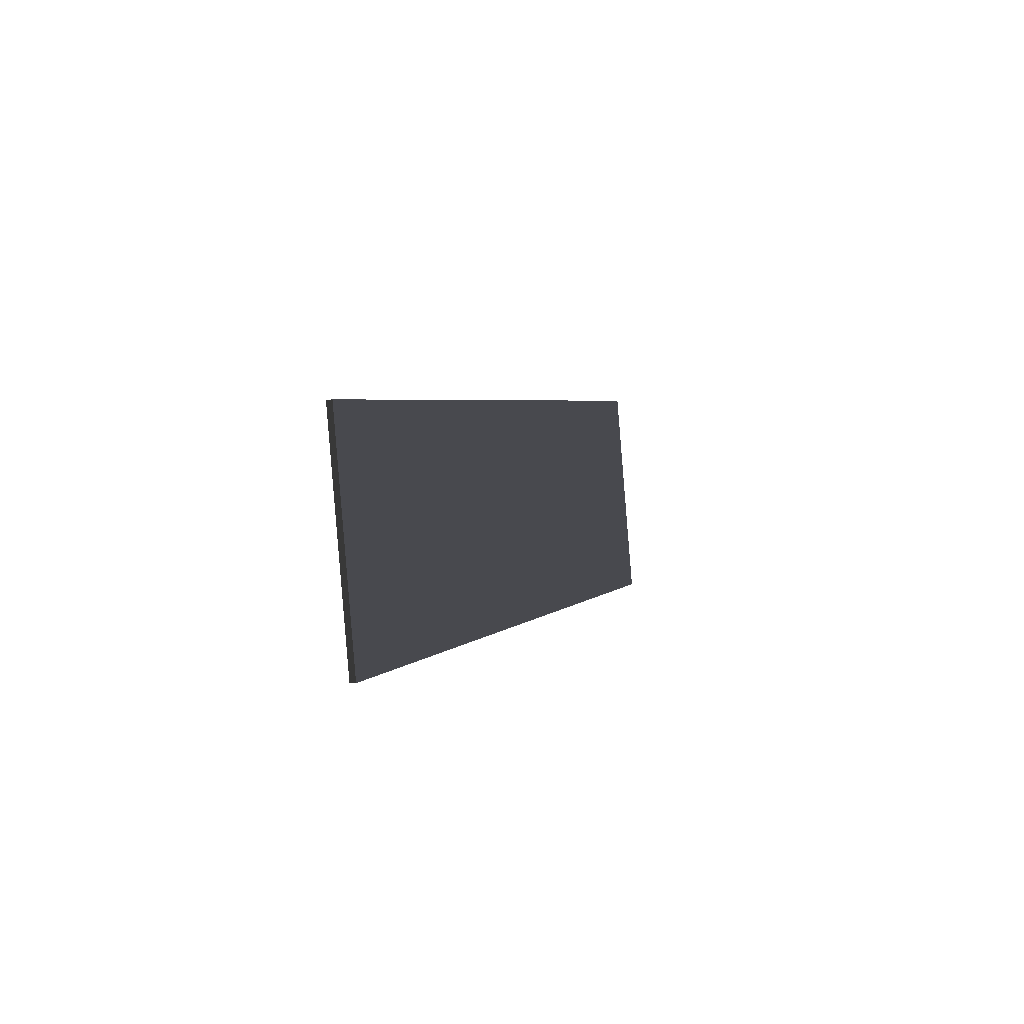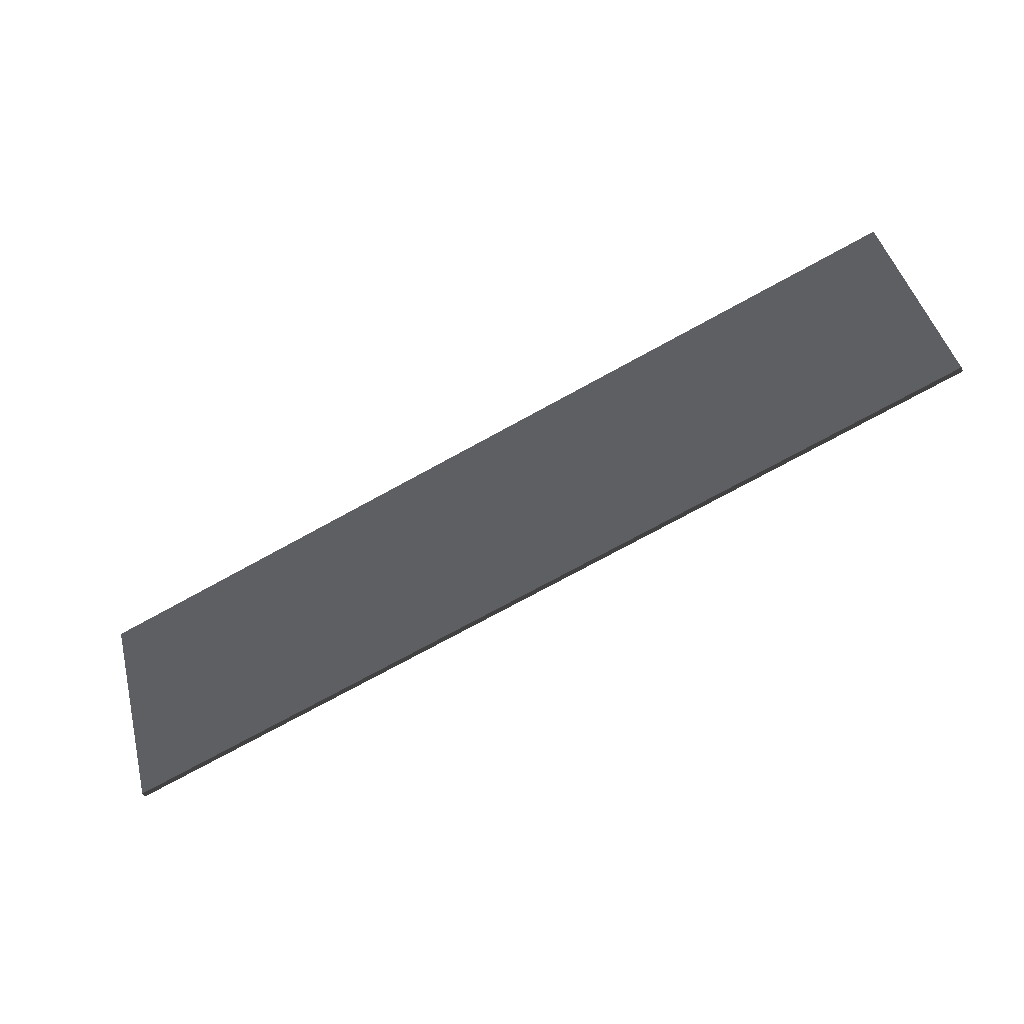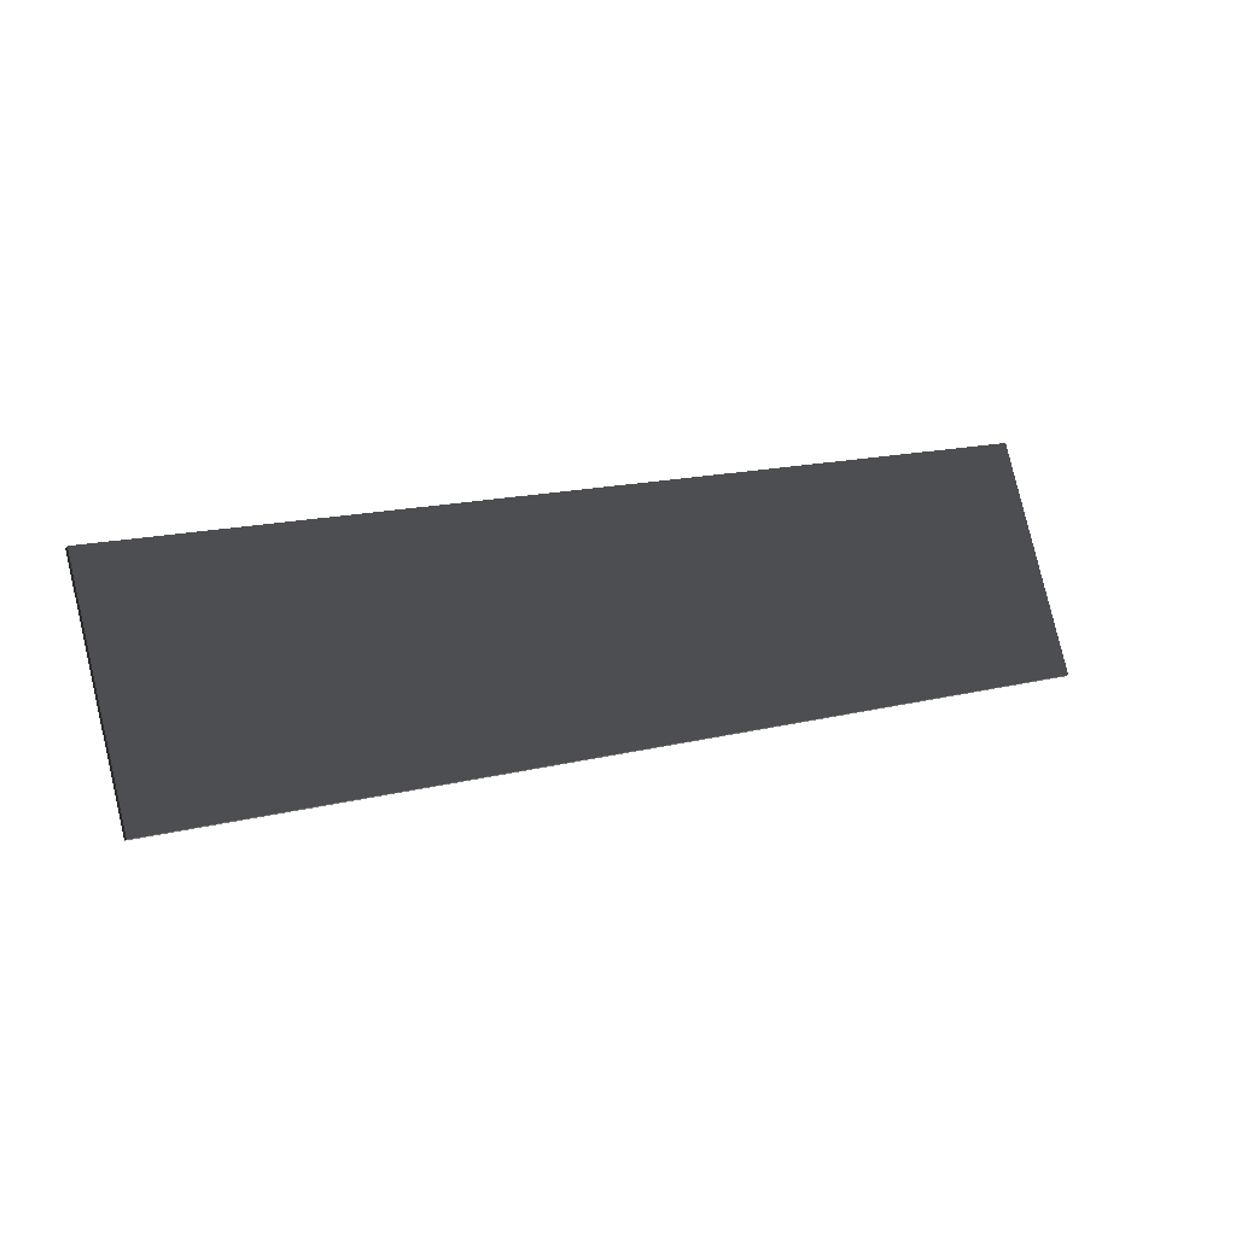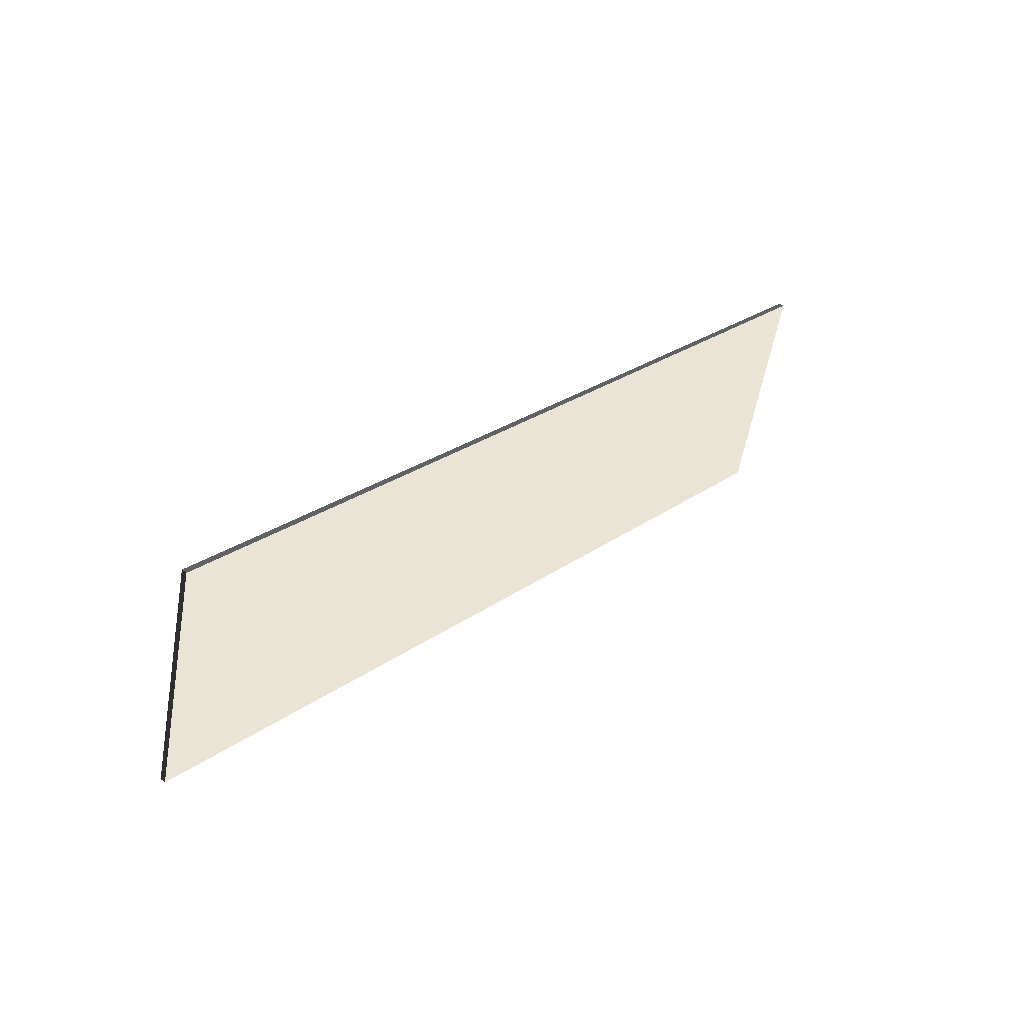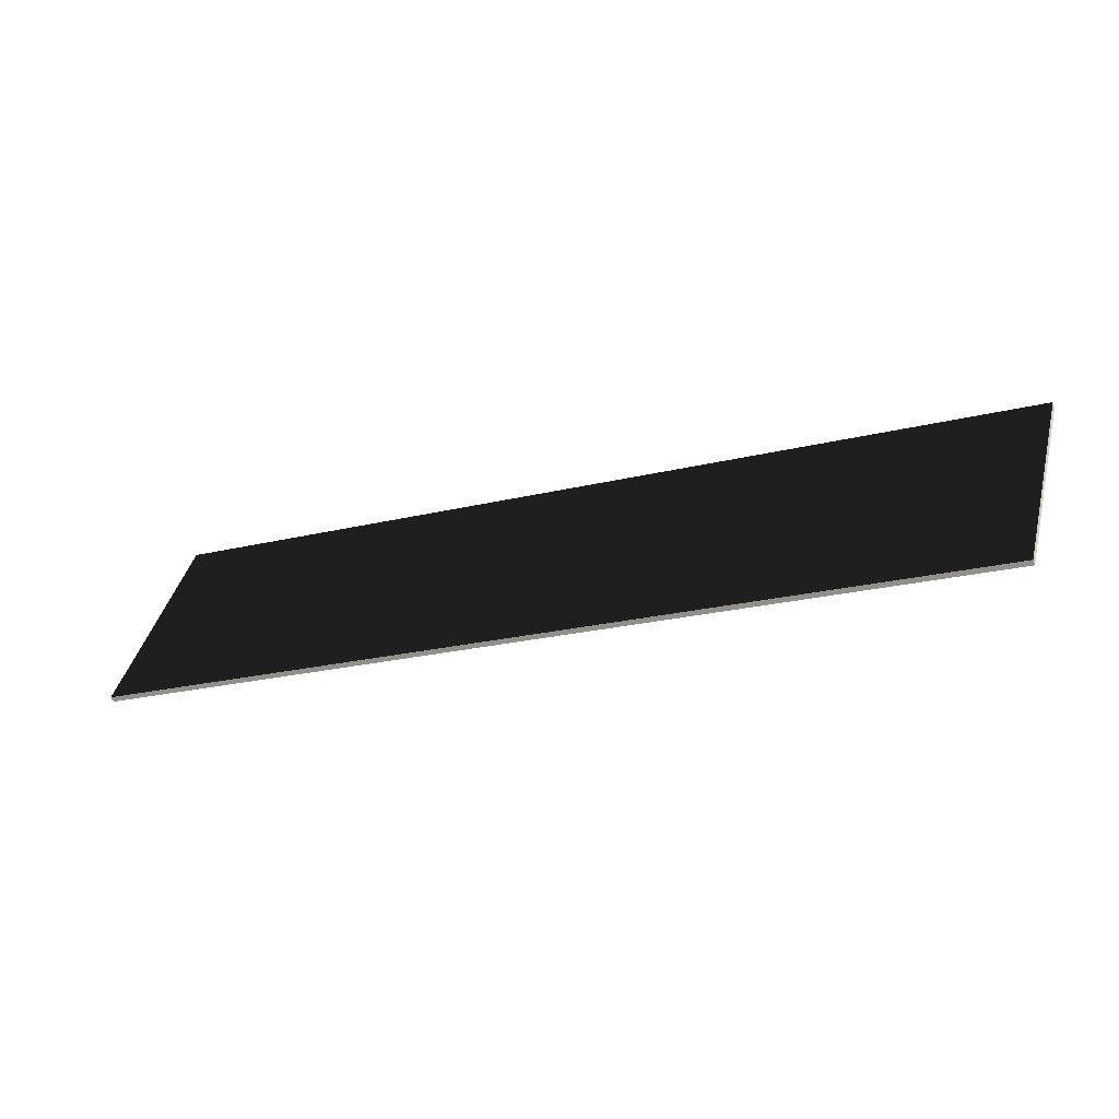
<metadata>
{"format":"obj","ext":"obj","renderer":"f3d","projection":"perspective","resolution":1024,"background":"white","views":[{"elev":-12.6,"azim":-71.9,"up":"+Y"},{"elev":-40.5,"azim":25.0,"up":"+Y"},{"elev":-16.6,"azim":-27.2,"up":"+Y"},{"elev":43.8,"azim":131.3,"up":"+Y"},{"elev":-56.4,"azim":-158.8,"up":"+Y"}]}
</metadata>
<code>
o 600x2400_OSB__188895__temp_600x2400_OSB__188895_.012
v 1.081 0.6004 -0.007499
v 1.237 0.02081 -0.007499
v 1.237 0.02081 0.0075
v 1.081 0.6004 0.0075
v -1.081 -0.6004 -0.007501
v -1.081 -0.6004 0.0075
v -1.237 -0.0208 -0.007501
v -1.237 -0.0208 0.0075
f 4 3 2 1
f 2 3 6 5
f 8 7 5 6
f 2 5 7 1
f 4 1 7 8
f 6 3 4 8

</code>
